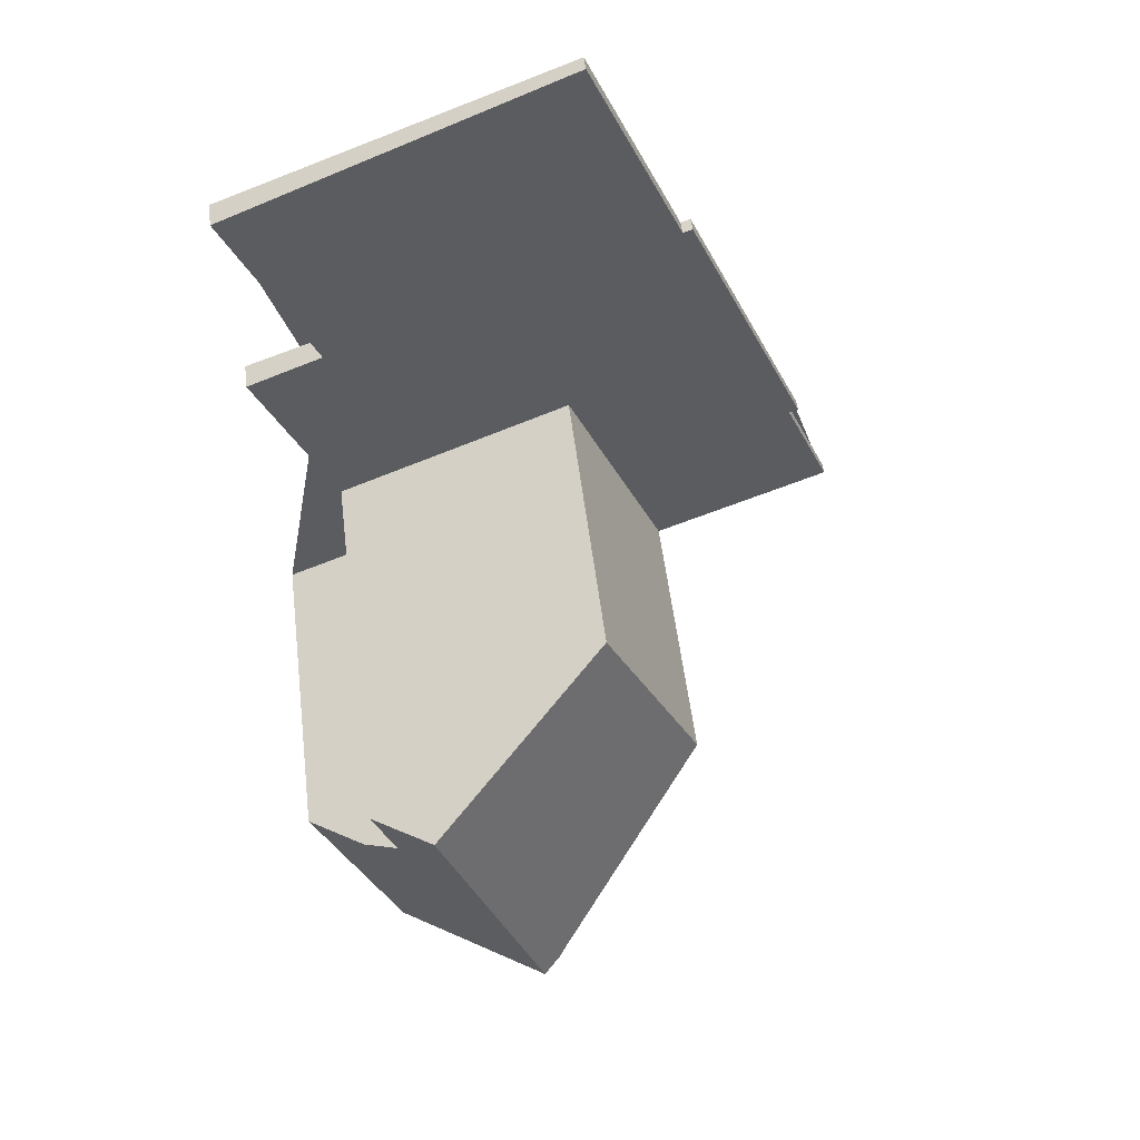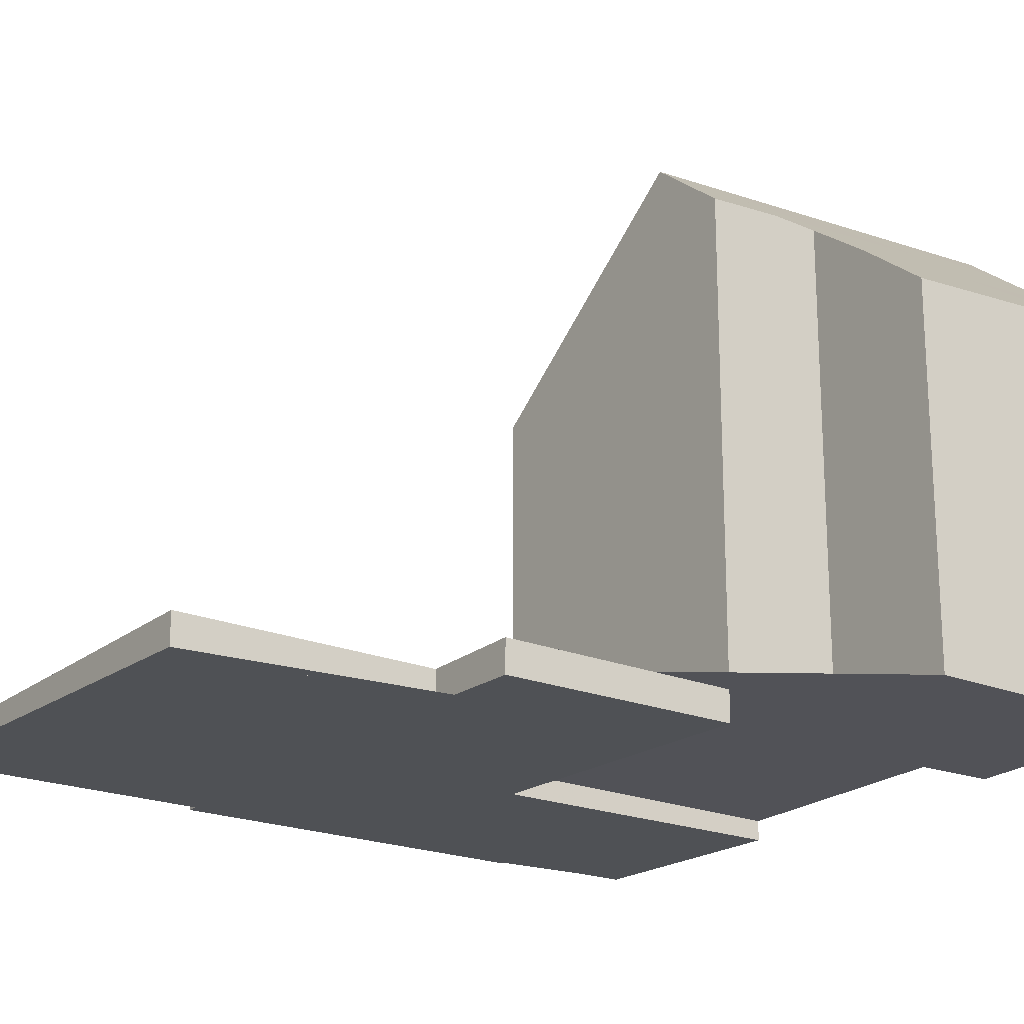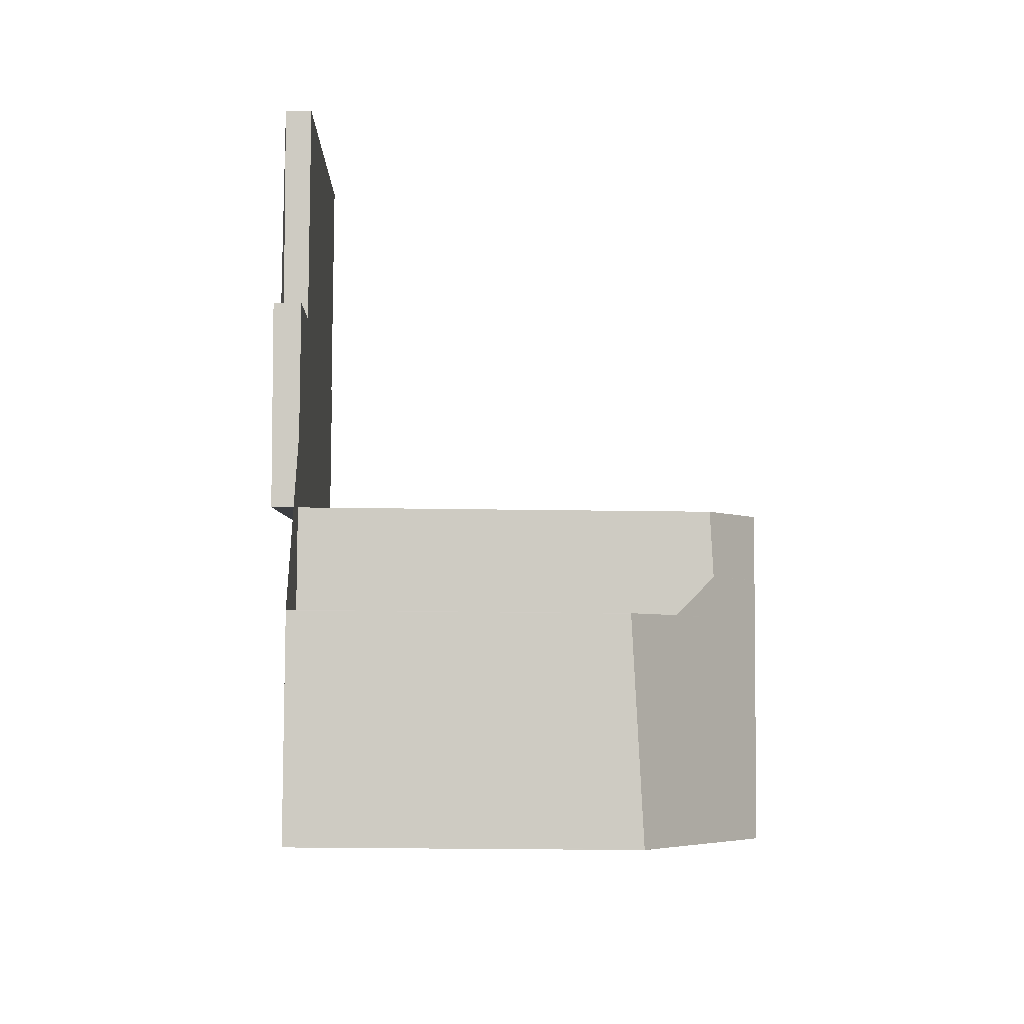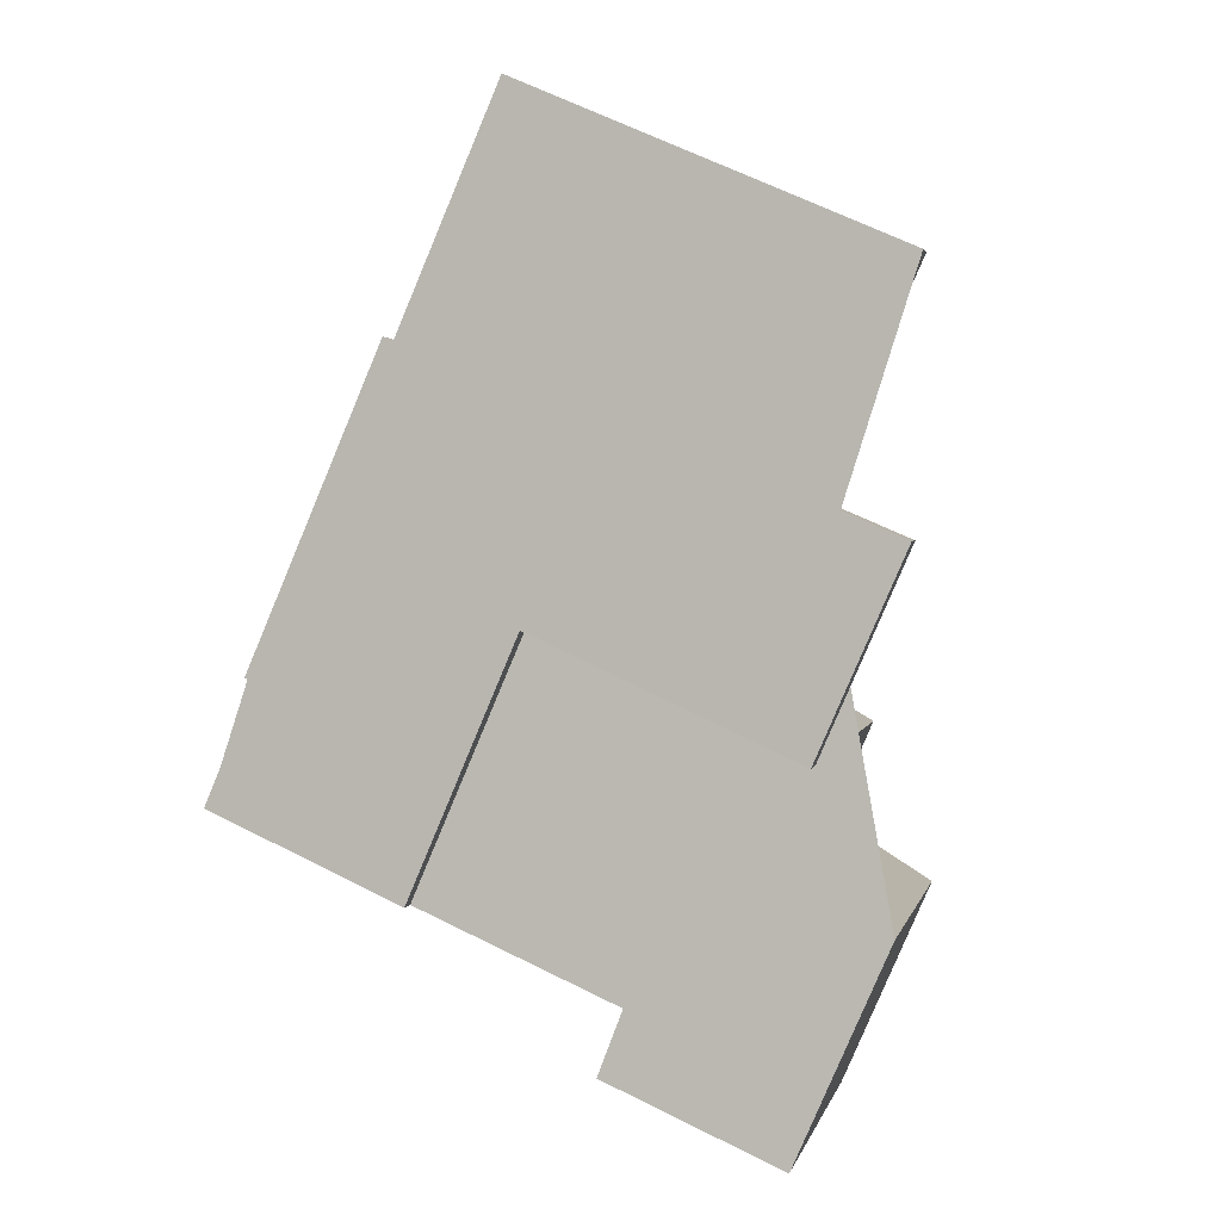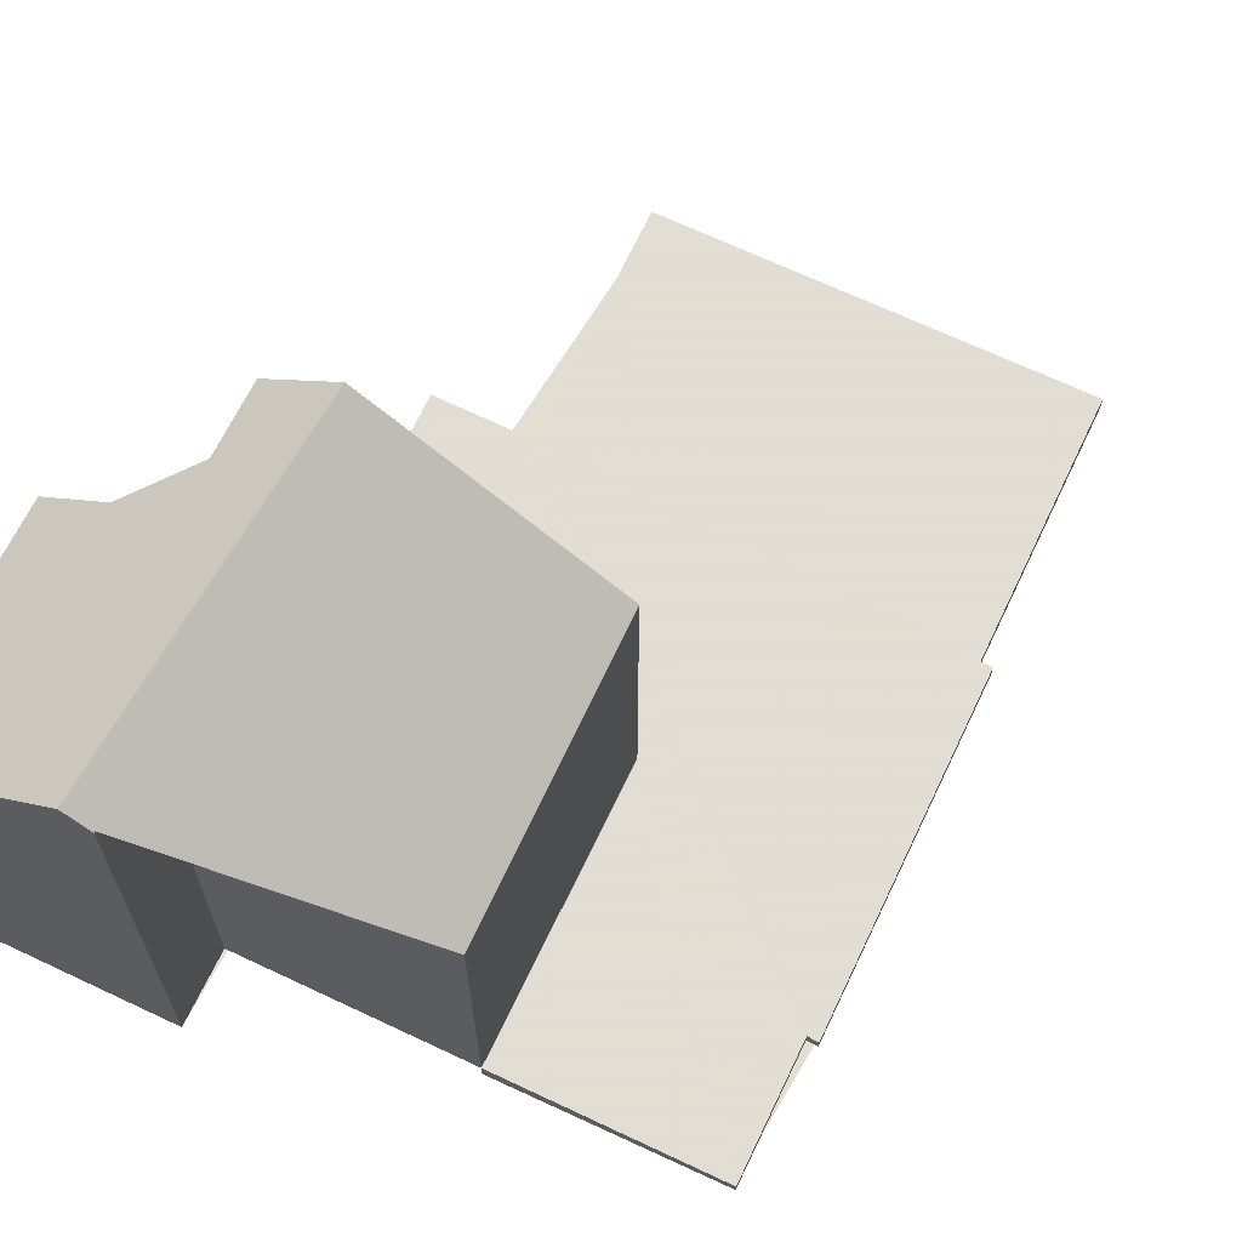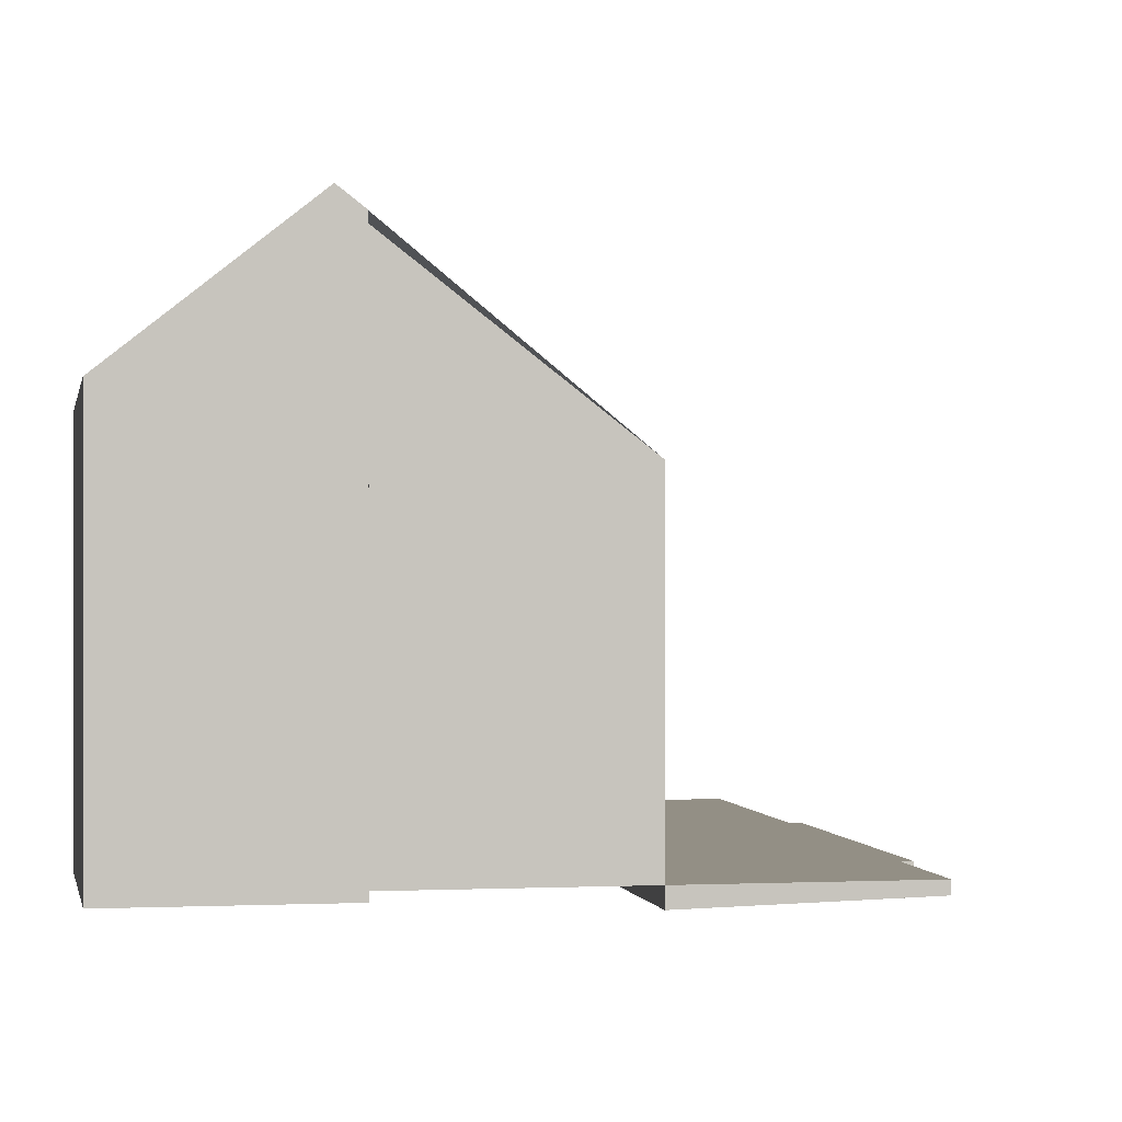
<metadata>
{"format":"obj","ext":"obj","renderer":"f3d","projection":"perspective","resolution":1024,"background":"white","views":[{"elev":54.3,"azim":-7.0,"up":"+Y"},{"elev":-21.4,"azim":-102.3,"up":"+Z"},{"elev":-28.0,"azim":-91.3,"up":"+Y"},{"elev":2.8,"azim":-167.3,"up":"+Y"},{"elev":68.1,"azim":48.8,"up":"+Z"},{"elev":0.3,"azim":13.0,"up":"+Z"}]}
</metadata>
<code>
v -2331 -2041 -0.5039
v -2329 -2040 -0.458
v -2331 -2037 -0.4844
v -2324 -2034 -0.2827
v -2323 -2038 -0.2543
v -2323 -2038 -0.2488
v -2320 -2043 -0.2111
v -2320 -2043 -0.2164
v -2320 -2045 -0.2023
v -2326 -2048 8.156
v -2326 -2049 8.08
v -2329 -2051 6.109
v -2330 -2047 5.859
v -2329 -2046 7.561
v -2321 -2041 -0.2277
v -2329 -2044 -0.48
v -2325 -2042 -0.3378
v -2323 -2047 -0.3074
v -2328 -2035 -0.3867
v -2329 -2044 -0.4785
v -2331 -2041 -0.5019
v -2323 -2046 -0.3119
v -2325 -2043 -0.3345
v -2329 -2044 -0.4782
v -2325 -2042 -0.3377
v -2329 -2044 -0.4796
v -2323 -2047 -0.3074
v -2329 -2044 -0.4796
v -2326 -2050 8.39
v -2323 -2047 5.223
v -2326 -2050 8.39
v -2323 -2047 5.223
v -2328 -2044 8.412
v -2329 -2044 7.442
v -2325 -2042 -0.3377
v -2325 -2042 5.533
v -2329 -2044 7.482
v -2329 -2044 -0.4782
v -2327 -2050 7.831
v -2320 -2045 -0.2069
v -2327 -2048 8.397
v -2323 -2046 -0.3119
v -2323 -2046 5.27
v -2327 -2048 8.397
v -2328 -2048 7.719
v -2330 -2049 5.99
v -2323 -2046 5.27
v -2321 -2041 -0.2246
v -2328 -2044 8.41
v -2325 -2043 -0.3345
v -2328 -2044 8.41
v -2325 -2043 5.501
v -2329 -2045 7.473
v -2329 -2045 7.511
v -2325 -2043 5.501
v -2323 -2042 -0.281
v -2321 -2041 -0.2278
v -2328 -2044 8.412
v -2325 -2042 -0.3377
v -2328 -2044 8.412
v -2325 -2042 5.533
v -2329 -2044 7.442
v -2329 -2044 7.482
v -2325 -2042 5.533
v -2321 -2042 -0.2197
v -2324 -2044 -0.3299
v -2328 -2045 8.408
v -2324 -2044 -0.3299
v -2324 -2044 5.454
v -2328 -2045 8.408
v -2329 -2046 7.552
v -2329 -2046 7.516
v -2324 -2044 5.454
v -2329 -2044 -0.479
v -2329 -2044 -0.4805
v -2325 -2042 -0.3383
v -2321 -2041 -0.2282
v -2324 -2044 -0.3255
v -2320 -2043 -0.2154
v -2328 -2046 8.405
v -2324 -2044 -0.3255
v -2328 -2046 8.405
v -2324 -2044 5.408
v -2330 -2047 5.86
v -2328 -2046 7.595
v -2324 -2044 5.408
v -2328 -2050 7.007
v -2329 -2049 6.883
v -2329 -2047 6.747
v -2329 -2047 6.746
v -2330 -2041 -0.4707
v -2328 -2044 -0.4479
v -2328 -2044 -0.4471
v -2328 -2044 -0.4473
v -2328 -2045 8.408
v -2328 -2045 8.408
v -2328 -2045 8.407
v -2328 -2044 8.337
v -2328 -2044 -0.4471
v -2328 -2044 8.367
v -2327 -2048 8.223
v -2326 -2049 8.099
v -2328 -2044 8.337
v -2327 -2046 8.36
v -2330 -2049 6.01
v -2329 -2051 6.126
v -2330 -2047 5.882
v -2330 -2047 5.882
v -2326 -2049 8.082
v -2326 -2049 8.1
v -2328 -2050 7.006
v -2329 -2051 6.125
v -2326 -2050 8.39
v -2326 -2050 8.39
v -2327 -2050 7.83
v -2329 -2051 6.107
v -2331 -2041 -0.5019
v -2331 -2041 -0.5039
v -2331 -2041 0
v -2331 -2041 0
v -2331 -2037 -0.4844
v -2329 -2040 -0.458
v -2329 -2040 0
v -2331 -2037 -5.551e-17
v -2328 -2035 -0.3867
v -2331 -2037 -0.4844
v -2331 -2037 -5.551e-17
v -2328 -2035 0
v -2323 -2038 -0.2543
v -2324 -2034 -0.2827
v -2324 -2034 0
v -2323 -2038 0
v -2323 -2038 -0.2488
v -2323 -2038 -0.2543
v -2323 -2038 0
v -2323 -2038 -2.776e-17
v -2321 -2041 -0.2282
v -2323 -2038 -0.2488
v -2323 -2038 -2.776e-17
v -2321 -2041 0
v -2320 -2043 -0.2164
v -2320 -2043 -0.2111
v -2320 -2043 0
v -2320 -2043 0
v -2320 -2045 -0.2069
v -2320 -2043 -0.2164
v -2320 -2043 0
v -2320 -2045 0
v -2323 -2047 -0.3074
v -2320 -2045 -0.2023
v -2320 -2045 0
v -2323 -2047 0
v -2326 -2049 8.082
v -2326 -2048 8.156
v -2326 -2048 0
v -2326 -2049 0
v -2326 -2049 8.099
v -2326 -2049 8.08
v -2326 -2049 0
v -2326 -2049 0
v -2329 -2051 6.107
v -2329 -2051 6.109
v -2329 -2051 0
v -2329 -2051 0
v -2330 -2047 5.882
v -2330 -2047 5.859
v -2330 -2047 0
v -2330 -2047 0
v -2329 -2046 7.516
v -2329 -2046 7.561
v -2329 -2046 0
v -2329 -2046 0
v -2321 -2041 -0.2246
v -2321 -2041 -0.2277
v -2321 -2041 0
v -2321 -2041 0
v -2329 -2044 -0.4805
v -2329 -2044 -0.48
v -2329 -2044 5.551e-17
v -2329 -2044 0
v -2324 -2034 -0.2827
v -2328 -2035 -0.3867
v -2328 -2035 0
v -2324 -2034 0
v -2330 -2041 -0.4707
v -2331 -2041 -0.5019
v -2331 -2041 0
v -2330 -2041 5.551e-17
v -2329 -2044 -0.48
v -2329 -2044 -0.4796
v -2329 -2044 -5.551e-17
v -2329 -2044 5.551e-17
v -2326 -2048 8.156
v -2323 -2047 5.223
v -2323 -2047 0
v -2326 -2048 0
v -2327 -2050 7.831
v -2326 -2050 8.39
v -2326 -2050 0
v -2327 -2050 -8.882e-16
v -2328 -2050 7.007
v -2327 -2050 7.831
v -2327 -2050 -8.882e-16
v -2328 -2050 8.882e-16
v -2320 -2045 -0.2023
v -2320 -2045 -0.2069
v -2320 -2045 0
v -2320 -2045 0
v -2330 -2047 5.86
v -2330 -2049 5.99
v -2330 -2049 0
v -2330 -2047 0
v -2321 -2042 -0.2197
v -2321 -2041 -0.2246
v -2321 -2041 0
v -2321 -2042 -2.776e-17
v -2329 -2044 7.442
v -2329 -2045 7.473
v -2329 -2045 0
v -2329 -2044 0
v -2321 -2041 -0.2277
v -2321 -2041 -0.2278
v -2321 -2041 0
v -2321 -2041 0
v -2320 -2043 -0.2154
v -2321 -2042 -0.2197
v -2321 -2042 -2.776e-17
v -2320 -2043 2.776e-17
v -2329 -2045 7.473
v -2329 -2046 7.516
v -2329 -2046 0
v -2329 -2045 0
v -2331 -2041 -0.5039
v -2329 -2044 -0.4805
v -2329 -2044 0
v -2331 -2041 0
v -2321 -2041 -0.2278
v -2321 -2041 -0.2282
v -2321 -2041 0
v -2321 -2041 0
v -2320 -2043 -0.2111
v -2320 -2043 -0.2154
v -2320 -2043 2.776e-17
v -2320 -2043 0
v -2330 -2047 5.859
v -2330 -2047 5.86
v -2330 -2047 0
v -2330 -2047 0
v -2329 -2051 6.126
v -2328 -2050 7.007
v -2328 -2050 8.882e-16
v -2329 -2051 0
v -2329 -2046 7.561
v -2329 -2047 6.746
v -2329 -2047 0
v -2329 -2046 0
v -2329 -2040 -0.458
v -2330 -2041 -0.4707
v -2330 -2041 5.551e-17
v -2329 -2040 0
v -2326 -2050 8.39
v -2326 -2049 8.099
v -2326 -2049 0
v -2326 -2050 0
v -2329 -2051 6.109
v -2329 -2051 6.126
v -2329 -2051 0
v -2329 -2051 0
v -2329 -2047 6.746
v -2330 -2047 5.882
v -2330 -2047 0
v -2329 -2047 0
v -2326 -2049 8.08
v -2326 -2049 8.082
v -2326 -2049 0
v -2326 -2049 0
v -2330 -2049 5.99
v -2329 -2051 6.107
v -2329 -2051 0
v -2330 -2049 0
v -2331 -2041 0
v -2329 -2040 0
v -2331 -2037 0
v -2324 -2034 0
v -2323 -2038 0
v -2323 -2038 0
v -2320 -2043 0
v -2320 -2043 0
v -2320 -2045 0
v -2326 -2048 0
v -2326 -2049 0
v -2329 -2051 0
v -2330 -2047 0
v -2329 -2046 0
f 75 1 21 74
f 66 23 48 65
f 57 15 56
f 92 74 21 91
f 93 24 20 94
f 26 16 20 24
f 97 70 96
f 72 53 54 71
f 68 50 55 73
f 38 28 34 37
f 95 67 71 54 100
f 99 38 37 98
f 40 9 18 22
f 114 44 101 110
f 111 88 45 115
f 47 32 27 42
f 115 45 41 113
f 56 15 48 23 25
f 61 52 51 60
f 63 54 53 62
f 64 55 50 59
f 100 54 63 103
f 76 19 4 5 6 77
f 25 17 56
f 79 7 8 40 22 78
f 101 44 82 104
f 89 85 45 88
f 86 47 42 81
f 80 41 45 85
f 74 20 16 75
f 94 20 74 92
f 77 57 56 17 76
f 78 66 65 79
f 104 82 70 97
f 90 14 72 71 85 89
f 81 68 73 86
f 85 71 67 80
f 116 46 105 112
f 105 46 84 107
f 107 84 13 108
f 91 2 3 19 76 92
f 94 17 25 93
f 96 51 52 69 97
f 100 49 95
f 98 33 36 35 99
f 110 101 43 30 10 109
f 103 58 49 100
f 104 83 43 101
f 92 76 17 94
f 97 69 83 104
f 112 105 88 111
f 107 89 88 105
f 108 90 89 107
f 109 11 102 110
f 111 87 106 112
f 110 102 29 114
f 115 39 87 111
f 113 31 39 115
f 112 106 12 116
f 118 119 120 117
f 122 123 124 121
f 126 127 128 125
f 130 131 132 129
f 134 135 136 133
f 138 139 140 137
f 142 143 144 141
f 146 147 148 145
f 150 151 152 149
f 154 155 156 153
f 158 159 160 157
f 162 163 164 161
f 166 167 168 165
f 170 171 172 169
f 174 175 176 173
f 178 179 180 177
f 182 183 184 181
f 186 187 188 185
f 190 191 192 189
f 194 195 196 193
f 198 199 200 197
f 202 203 204 201
f 206 207 208 205
f 210 211 212 209
f 214 215 216 213
f 218 219 220 217
f 222 223 224 221
f 226 227 228 225
f 230 231 232 229
f 234 235 236 233
f 238 239 240 237
f 242 243 244 241
f 246 247 248 245
f 250 251 252 249
f 254 255 256 253
f 258 259 260 257
f 262 263 264 261
f 266 267 268 265
f 270 271 272 269
f 274 275 276 273
f 278 279 280 277
f 282 283 284 285 286 287 288 289 290 291 292 293 294 281

</code>
